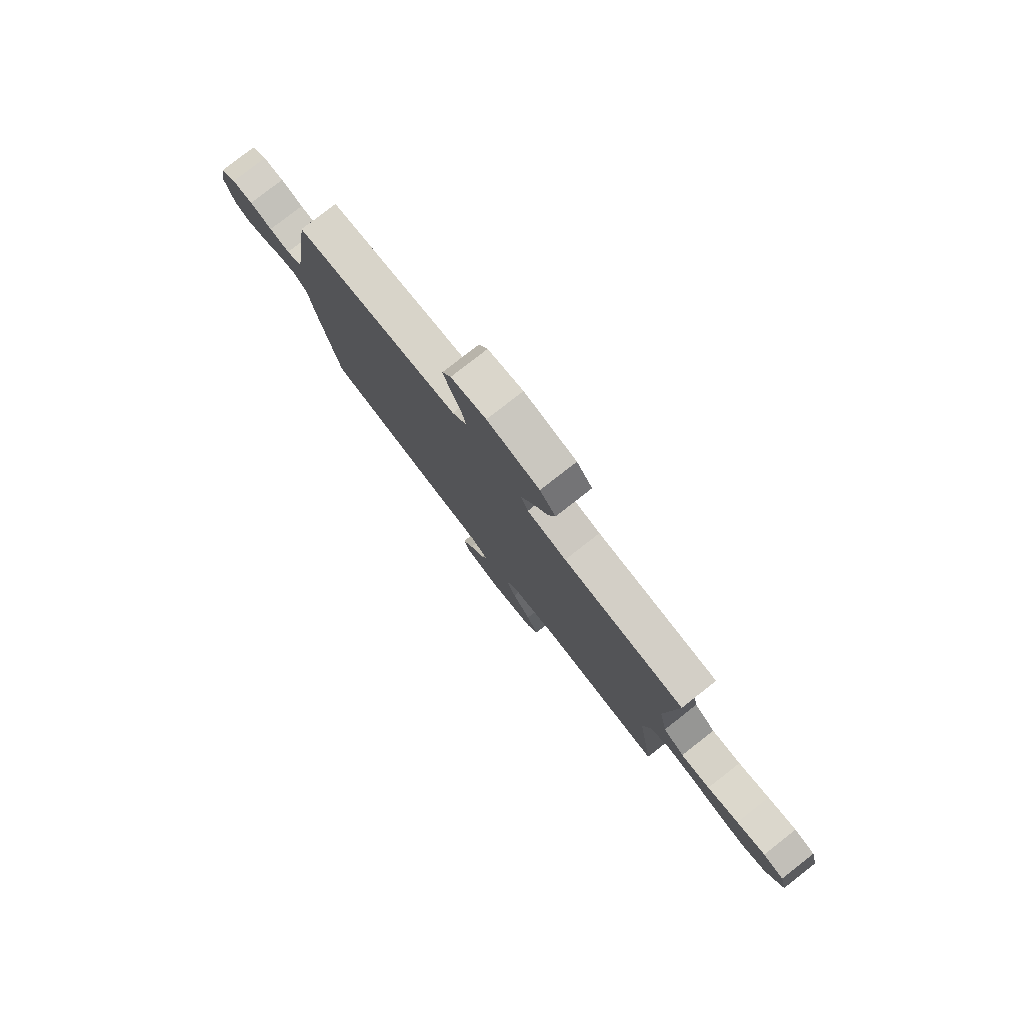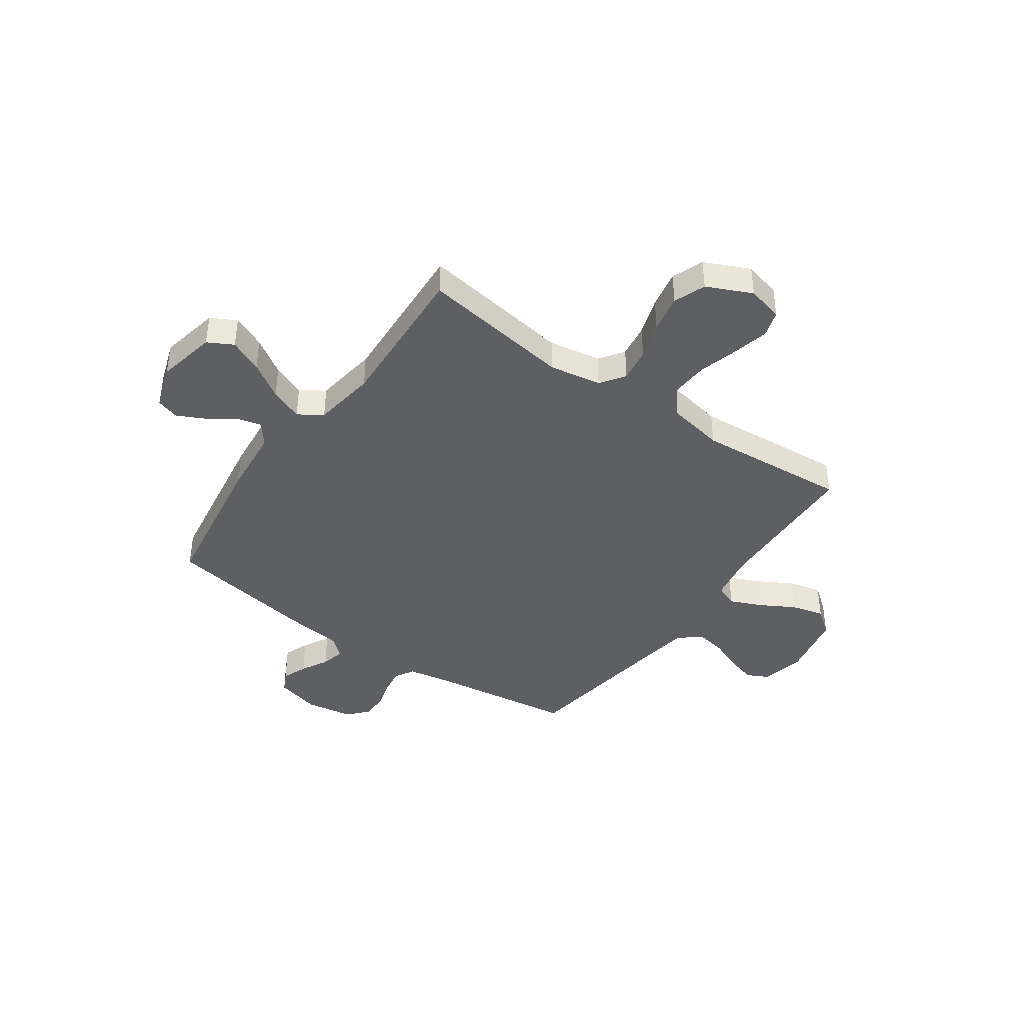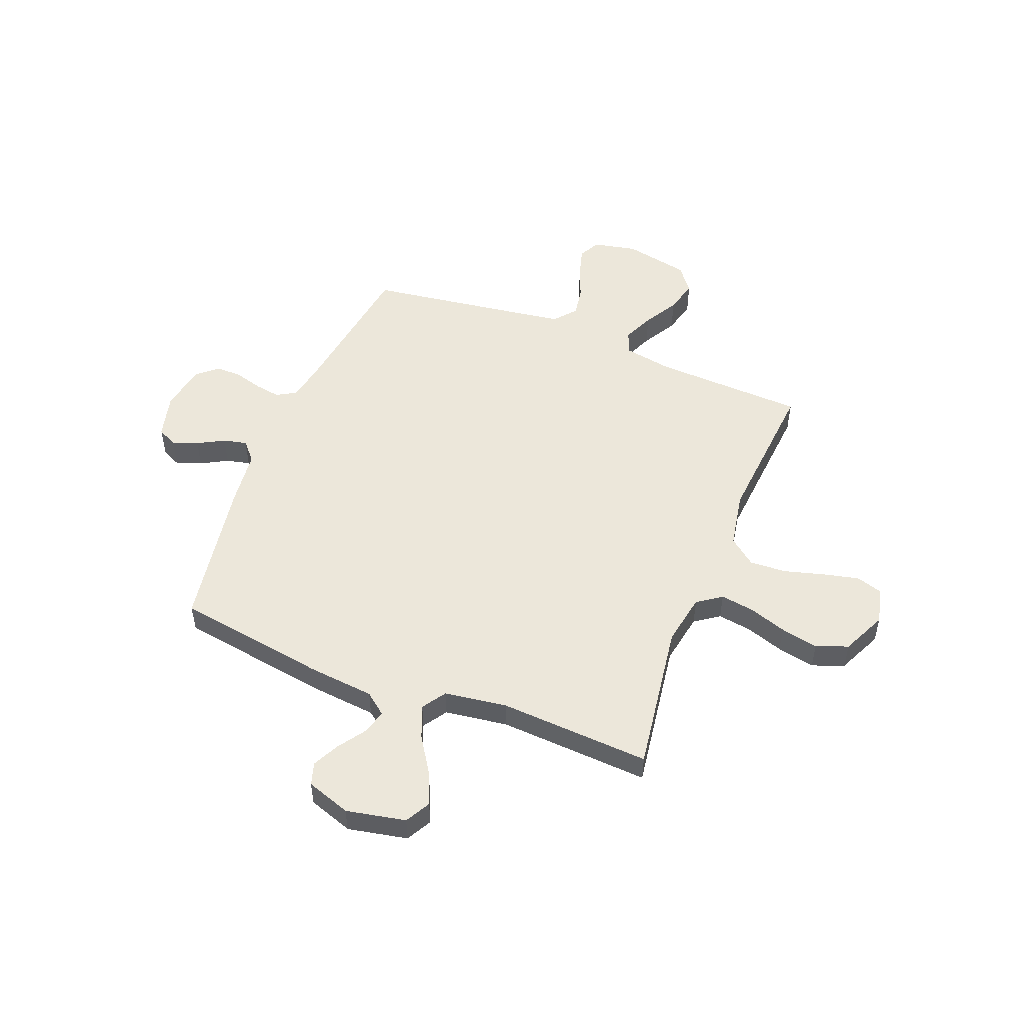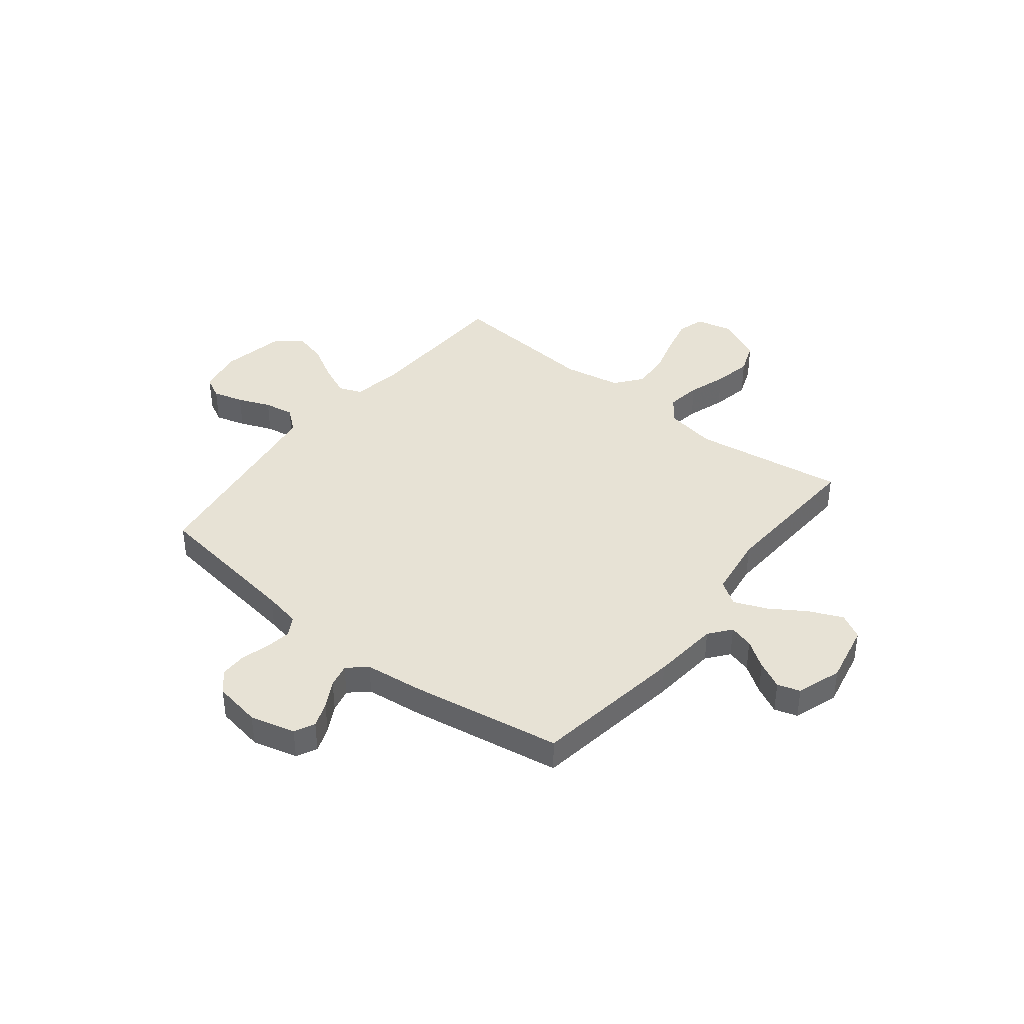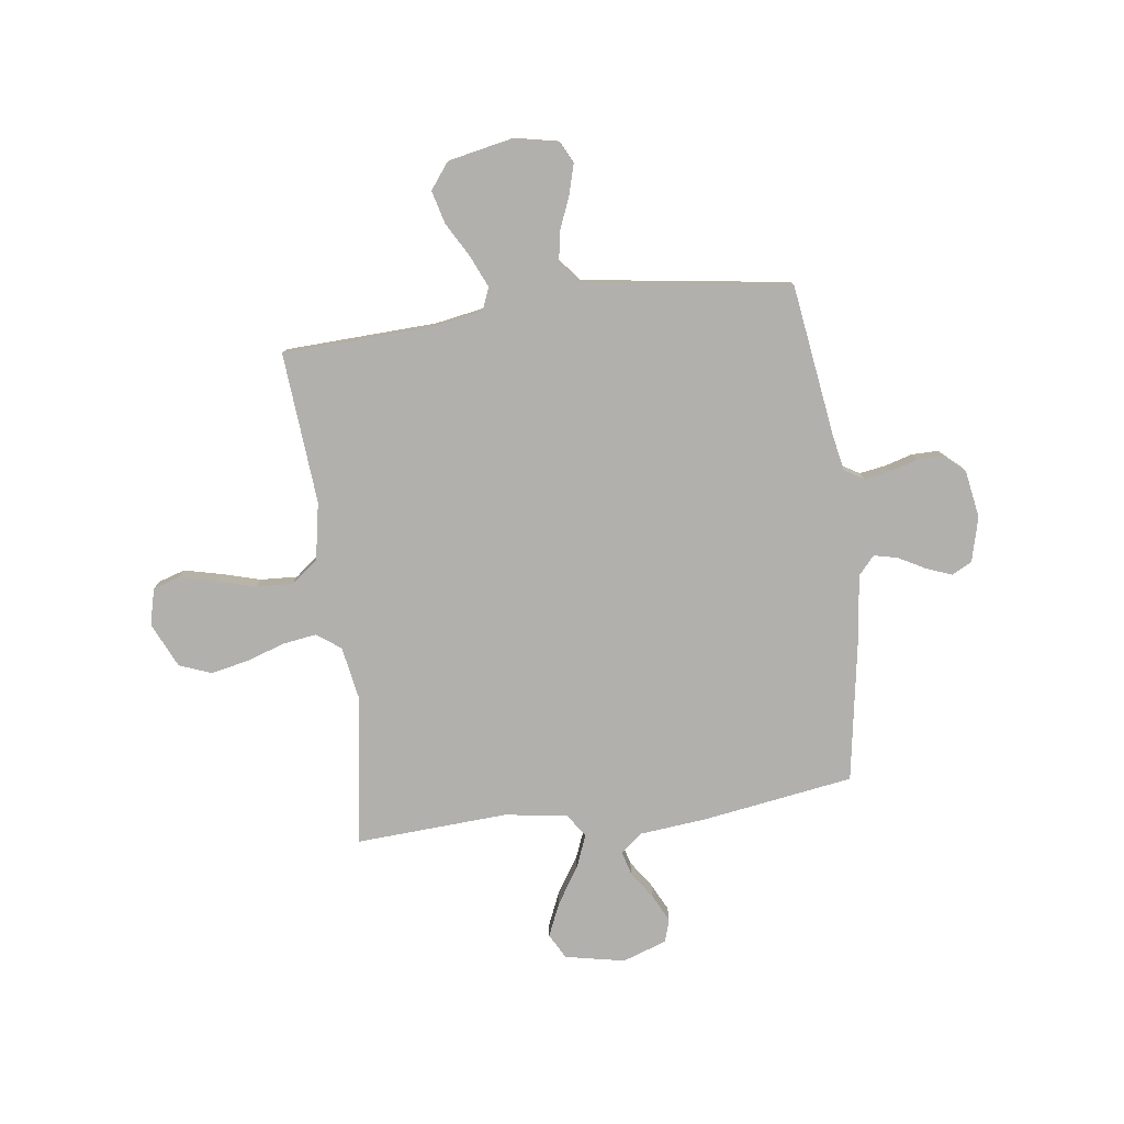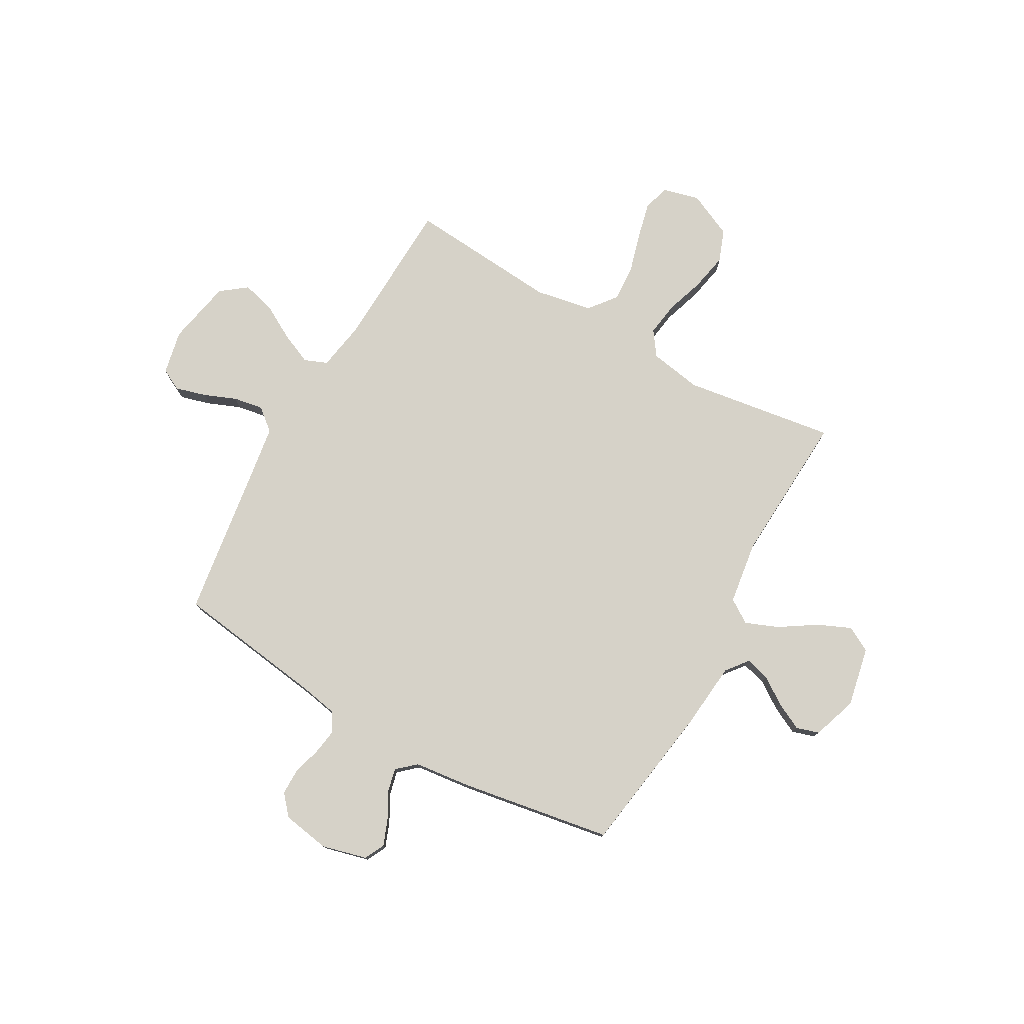
<metadata>
{"format":"obj","ext":"obj","renderer":"f3d","projection":"perspective","resolution":1024,"background":"white","views":[{"elev":80.0,"azim":-128.0,"up":"+Z"},{"elev":-41.1,"azim":-125.2,"up":"+Y"},{"elev":51.4,"azim":-158.4,"up":"+Y"},{"elev":40.4,"azim":128.4,"up":"+Y"},{"elev":-78.7,"azim":7.6,"up":"+Y"},{"elev":77.5,"azim":119.4,"up":"+Y"}]}
</metadata>
<code>
v -0.5 0.07 0.5
v -0.2 0.07 0.512
v -0.103 0.07 0.529
v -0.085 0.07 0.574
v -0.112 0.07 0.636
v -0.151 0.07 0.705
v -0.168 0.07 0.77
v -0.129 0.07 0.821
v 0 0.07 0.847
v 0.087 0.07 0.829
v 0.109 0.07 0.786
v 0.092 0.07 0.726
v 0.066 0.07 0.662
v 0.056 0.07 0.603
v 0.092 0.07 0.559
v 0.2 0.07 0.543
v 0.5 0.07 0.5
v 0.542 0.07 0.2
v 0.556 0.07 0.127
v 0.594 0.07 0.105
v 0.645 0.07 0.113
v 0.701 0.07 0.129
v 0.753 0.07 0.129
v 0.793 0.07 0.094
v 0.809 0.07 0
v 0.786 0.07 -0.089
v 0.746 0.07 -0.109
v 0.696 0.07 -0.09
v 0.643 0.07 -0.061
v 0.596 0.07 -0.05
v 0.563 0.07 -0.087
v 0.55 0.07 -0.2
v 0.5 0.07 -0.5
v 0.2 0.07 -0.546
v 0.068 0.07 -0.559
v 0.025 0.07 -0.593
v 0.038 0.07 -0.641
v 0.075 0.07 -0.695
v 0.102 0.07 -0.749
v 0.088 0.07 -0.794
v 0 0.07 -0.824
v -0.118 0.07 -0.8
v -0.145 0.07 -0.75
v -0.116 0.07 -0.684
v -0.07 0.07 -0.613
v -0.044 0.07 -0.548
v -0.075 0.07 -0.501
v -0.2 0.07 -0.483
v -0.5 0.07 -0.5
v -0.456 0.07 -0.2
v -0.474 0.07 -0.097
v -0.522 0.07 -0.063
v -0.589 0.07 -0.073
v -0.664 0.07 -0.098
v -0.739 0.07 -0.113
v -0.802 0.07 -0.089
v -0.843 0.07 0
v -0.825 0.07 0.072
v -0.773 0.07 0.088
v -0.701 0.07 0.071
v -0.623 0.07 0.049
v -0.55 0.07 0.045
v -0.497 0.07 0.087
v -0.476 0.07 0.2
v -0.5 0 0.5
v -0.2 0 0.512
v -0.103 0 0.529
v -0.085 0 0.574
v -0.112 0 0.636
v -0.151 0 0.705
v -0.168 0 0.77
v -0.129 0 0.821
v 0 0 0.847
v 0.087 0 0.829
v 0.109 0 0.786
v 0.092 0 0.726
v 0.066 0 0.662
v 0.056 0 0.603
v 0.092 0 0.559
v 0.2 0 0.543
v 0.5 0 0.5
v 0.542 0 0.2
v 0.556 0 0.127
v 0.594 0 0.105
v 0.645 0 0.113
v 0.701 0 0.129
v 0.753 0 0.129
v 0.793 0 0.094
v 0.809 0 0
v 0.786 0 -0.089
v 0.746 0 -0.109
v 0.696 0 -0.09
v 0.643 0 -0.061
v 0.596 0 -0.05
v 0.563 0 -0.087
v 0.55 0 -0.2
v 0.5 0 -0.5
v 0.2 0 -0.546
v 0.068 0 -0.559
v 0.025 0 -0.593
v 0.038 0 -0.641
v 0.075 0 -0.695
v 0.102 0 -0.749
v 0.088 0 -0.794
v 0 0 -0.824
v -0.118 0 -0.8
v -0.145 0 -0.75
v -0.116 0 -0.684
v -0.07 0 -0.613
v -0.044 0 -0.548
v -0.075 0 -0.501
v -0.2 0 -0.483
v -0.5 0 -0.5
v -0.456 0 -0.2
v -0.474 0 -0.097
v -0.522 0 -0.063
v -0.589 0 -0.073
v -0.664 0 -0.098
v -0.739 0 -0.113
v -0.802 0 -0.089
v -0.843 0 0
v -0.825 0 0.072
v -0.773 0 0.088
v -0.701 0 0.071
v -0.623 0 0.049
v -0.55 0 0.045
v -0.497 0 0.087
v -0.476 0 0.2
f 59 60 61
f 58 59 61
f 57 58 61
f 56 57 61
f 55 56 61
f 54 55 61
f 53 54 61
f 52 53 61 62
f 51 52 62 63
f 48 49 50
f 51 63 64
f 50 51 64
f 48 50 64
f 47 48 64
f 43 44 45
f 42 43 45
f 41 42 45
f 40 41 45
f 39 40 45
f 38 39 45
f 37 38 45
f 36 37 45 46
f 64 1 2
f 47 64 2
f 46 47 2
f 36 46 2
f 35 36 2
f 35 2 3
f 34 35 3
f 33 34 3
f 32 33 3
f 31 32 3
f 27 28 29
f 26 27 29
f 25 26 29
f 24 25 29
f 23 24 29
f 22 23 29
f 21 22 29
f 20 21 29 30
f 16 17 18
f 15 16 18 19
f 11 12 13
f 10 11 13
f 9 10 13
f 8 9 13
f 7 8 13
f 6 7 13
f 5 6 13
f 4 5 13 14
f 3 4 14 15
f 19 20 30 31
f 3 15 19 31
f 125 124 123
f 125 123 122
f 125 122 121
f 125 121 120
f 125 120 119
f 125 119 118
f 125 118 117
f 126 125 117 116
f 127 126 116 115
f 114 113 112
f 128 127 115
f 128 115 114
f 128 114 112
f 128 112 111
f 109 108 107
f 109 107 106
f 109 106 105
f 109 105 104
f 109 104 103
f 109 103 102
f 109 102 101
f 110 109 101 100
f 66 65 128
f 66 128 111
f 66 111 110
f 66 110 100
f 66 100 99
f 67 66 99
f 67 99 98
f 67 98 97
f 67 97 96
f 67 96 95
f 93 92 91
f 93 91 90
f 93 90 89
f 93 89 88
f 93 88 87
f 93 87 86
f 93 86 85
f 94 93 85 84
f 82 81 80
f 83 82 80 79
f 77 76 75
f 77 75 74
f 77 74 73
f 77 73 72
f 77 72 71
f 77 71 70
f 77 70 69
f 78 77 69 68
f 79 78 68 67
f 95 94 84 83
f 95 83 79 67
f 1 65 66 2
f 2 66 67 3
f 3 67 68 4
f 4 68 69 5
f 5 69 70 6
f 6 70 71 7
f 7 71 72 8
f 8 72 73 9
f 9 73 74 10
f 10 74 75 11
f 11 75 76 12
f 12 76 77 13
f 13 77 78 14
f 14 78 79 15
f 15 79 80 16
f 16 80 81 17
f 17 81 82 18
f 18 82 83 19
f 19 83 84 20
f 20 84 85 21
f 21 85 86 22
f 22 86 87 23
f 23 87 88 24
f 24 88 89 25
f 25 89 90 26
f 26 90 91 27
f 27 91 92 28
f 28 92 93 29
f 29 93 94 30
f 30 94 95 31
f 31 95 96 32
f 32 96 97 33
f 33 97 98 34
f 34 98 99 35
f 35 99 100 36
f 36 100 101 37
f 37 101 102 38
f 38 102 103 39
f 39 103 104 40
f 40 104 105 41
f 41 105 106 42
f 42 106 107 43
f 43 107 108 44
f 44 108 109 45
f 45 109 110 46
f 46 110 111 47
f 47 111 112 48
f 48 112 113 49
f 49 113 114 50
f 50 114 115 51
f 51 115 116 52
f 52 116 117 53
f 53 117 118 54
f 54 118 119 55
f 55 119 120 56
f 56 120 121 57
f 57 121 122 58
f 58 122 123 59
f 59 123 124 60
f 60 124 125 61
f 61 125 126 62
f 62 126 127 63
f 63 127 128 64
f 64 128 65 1

</code>
